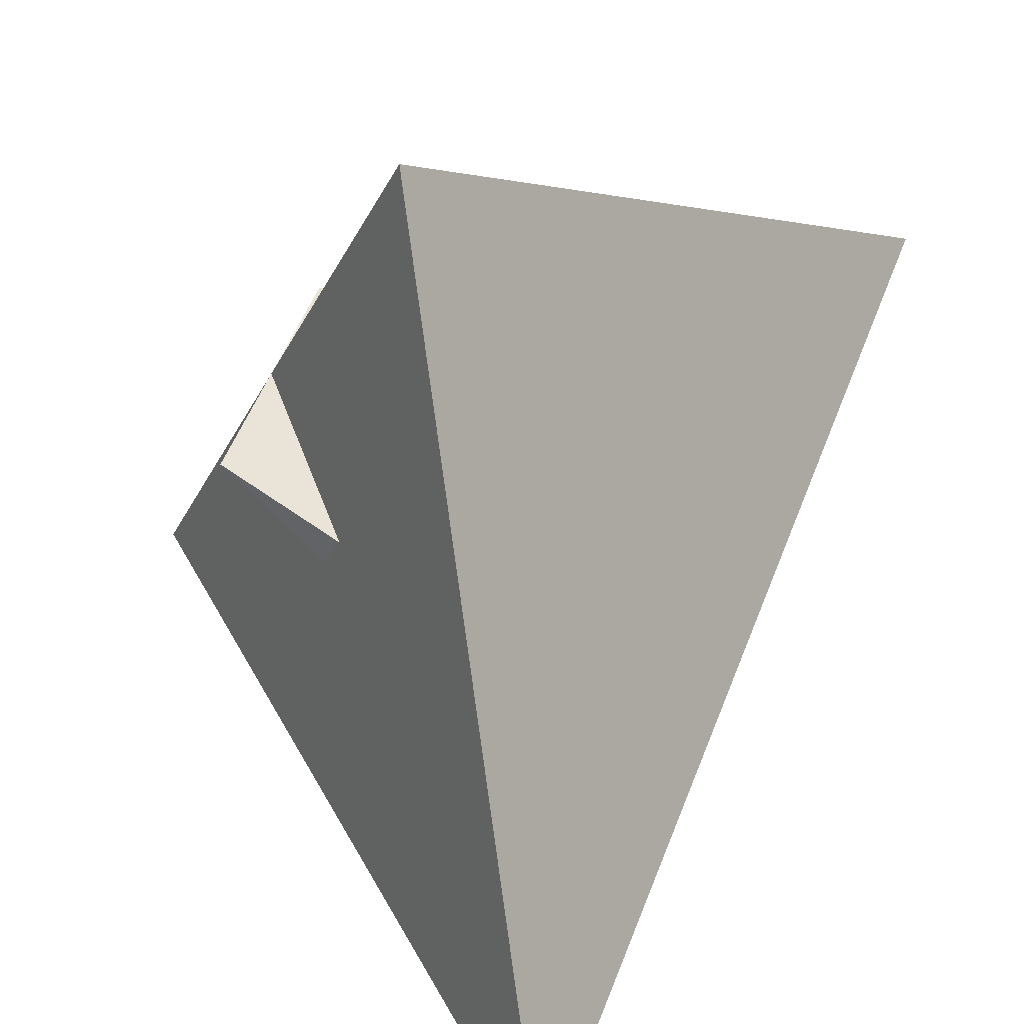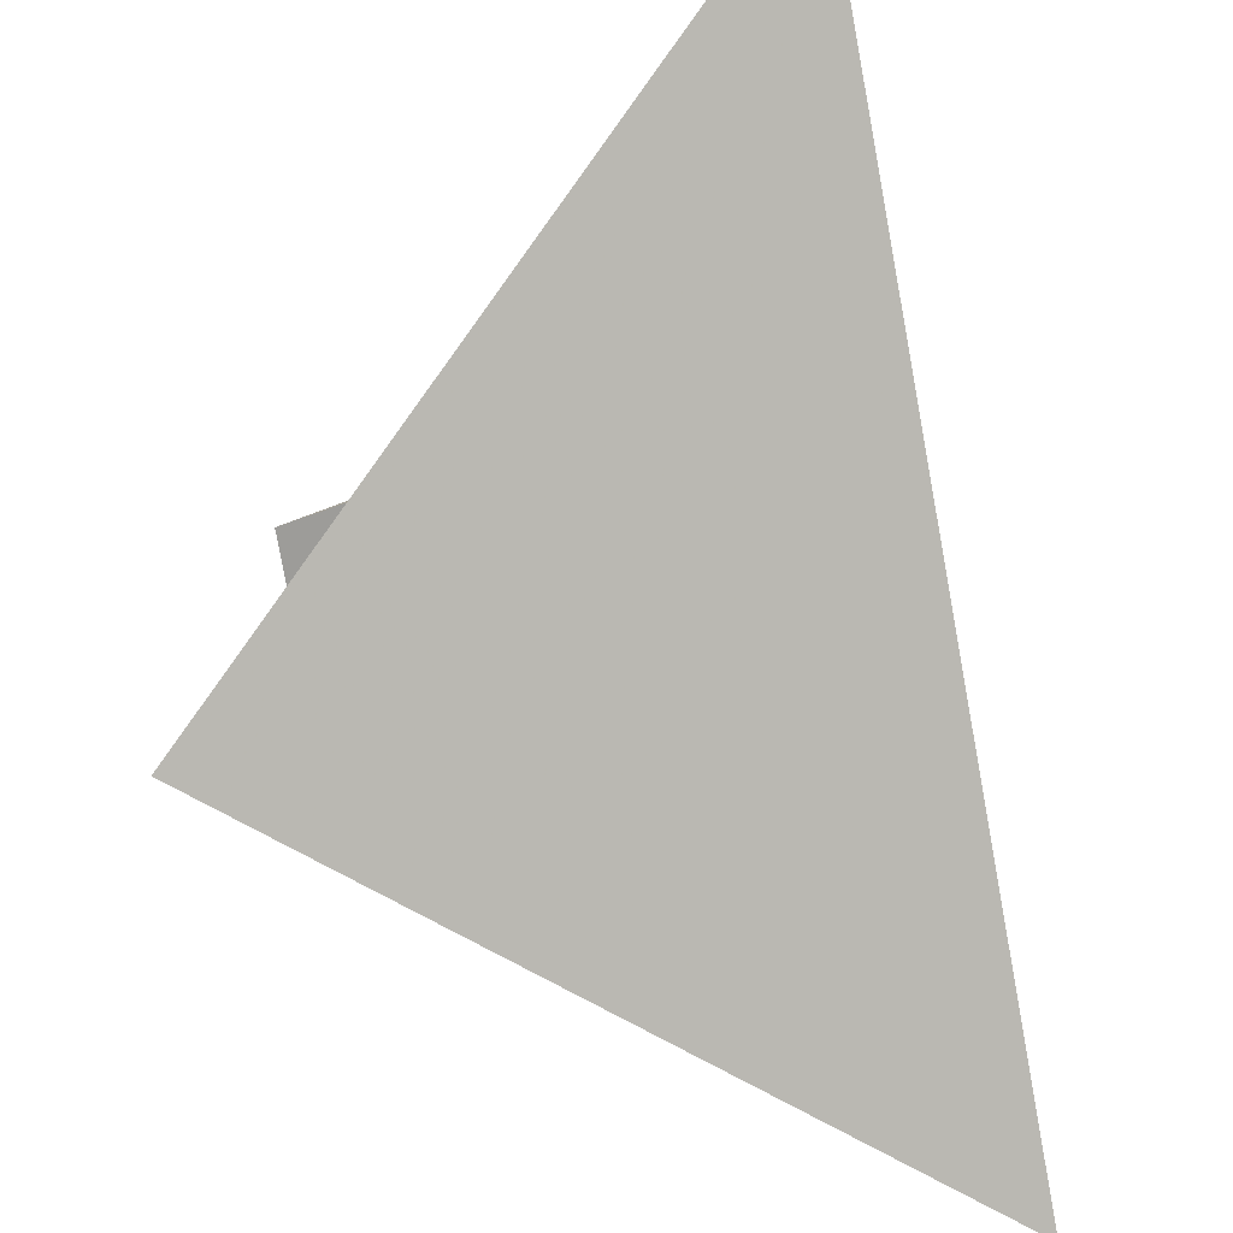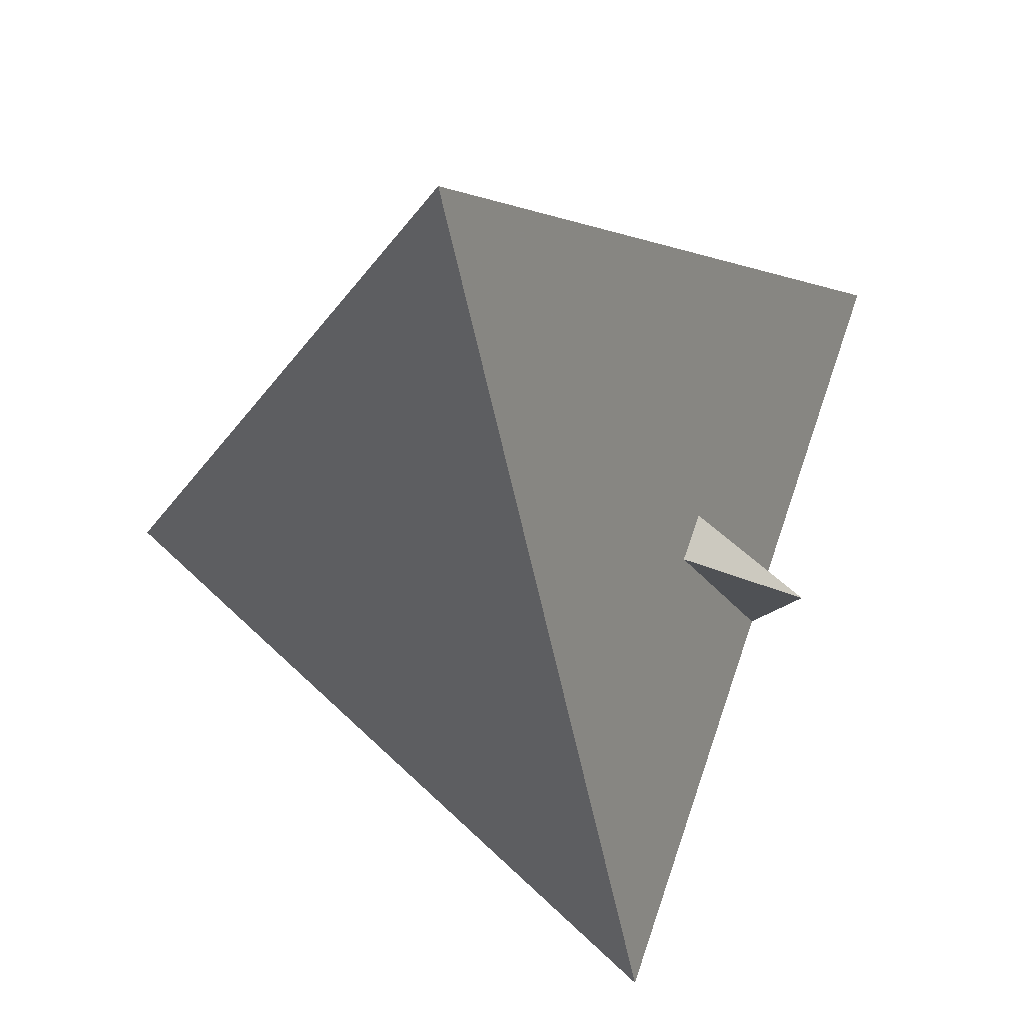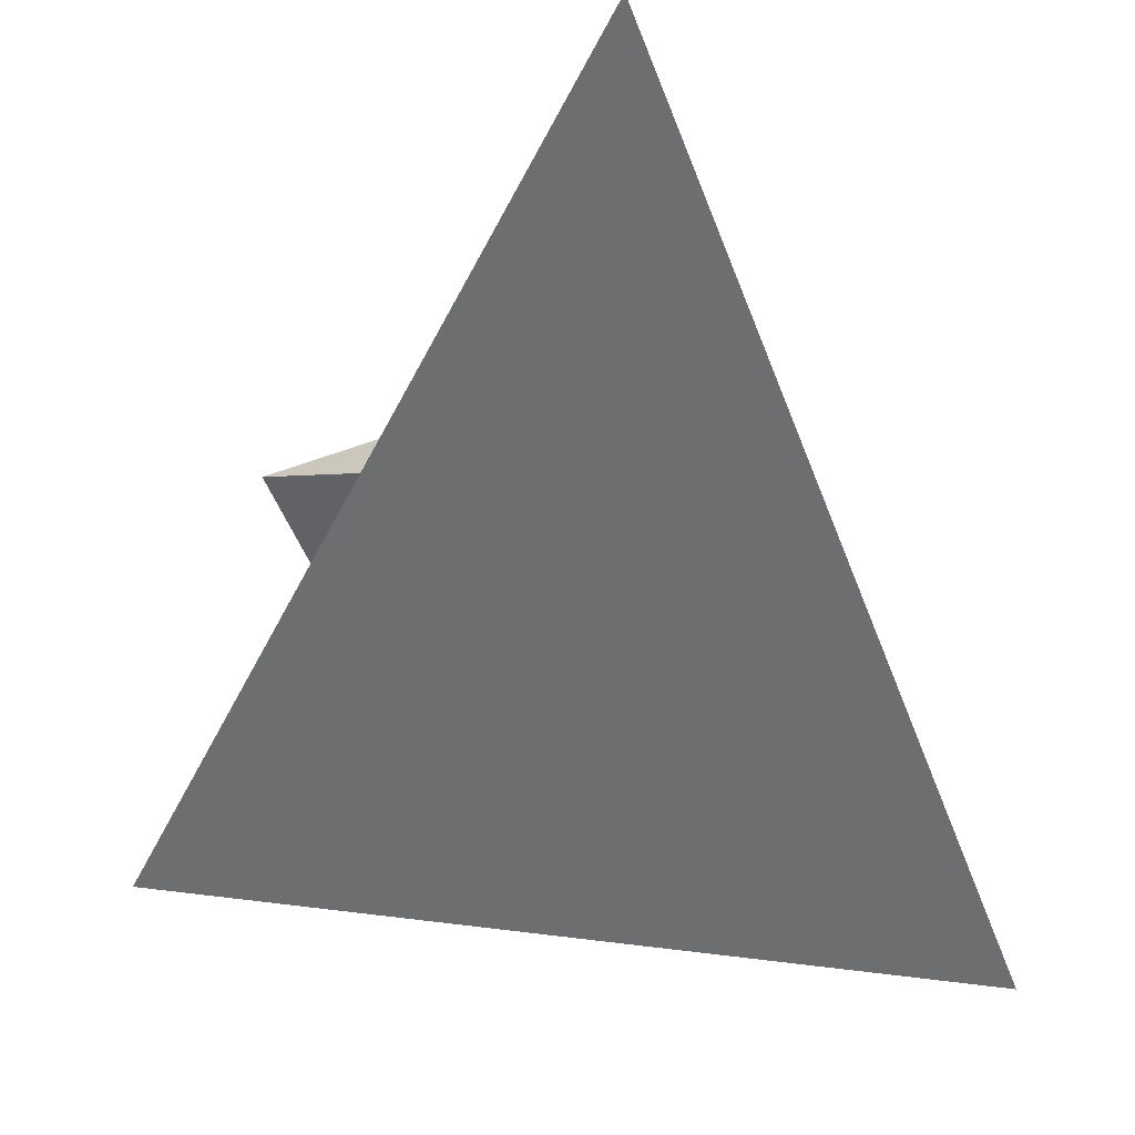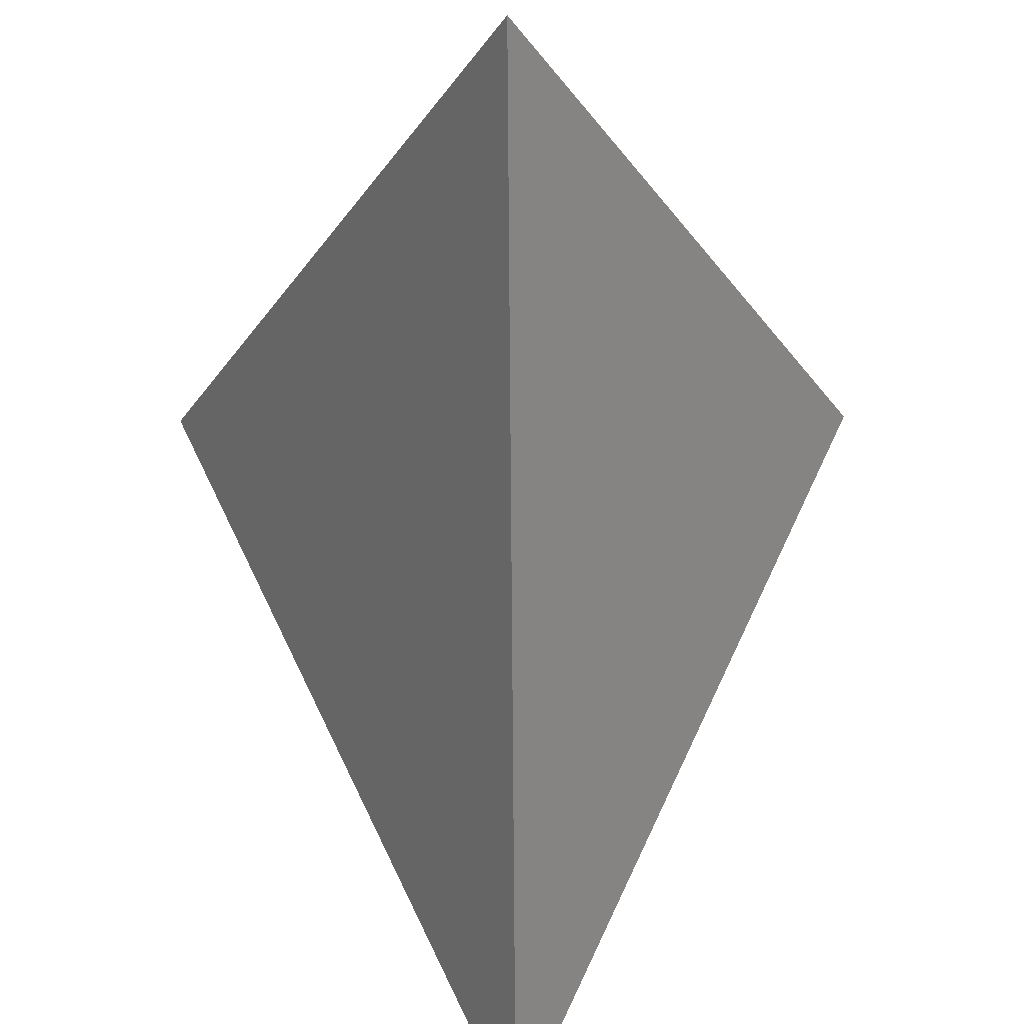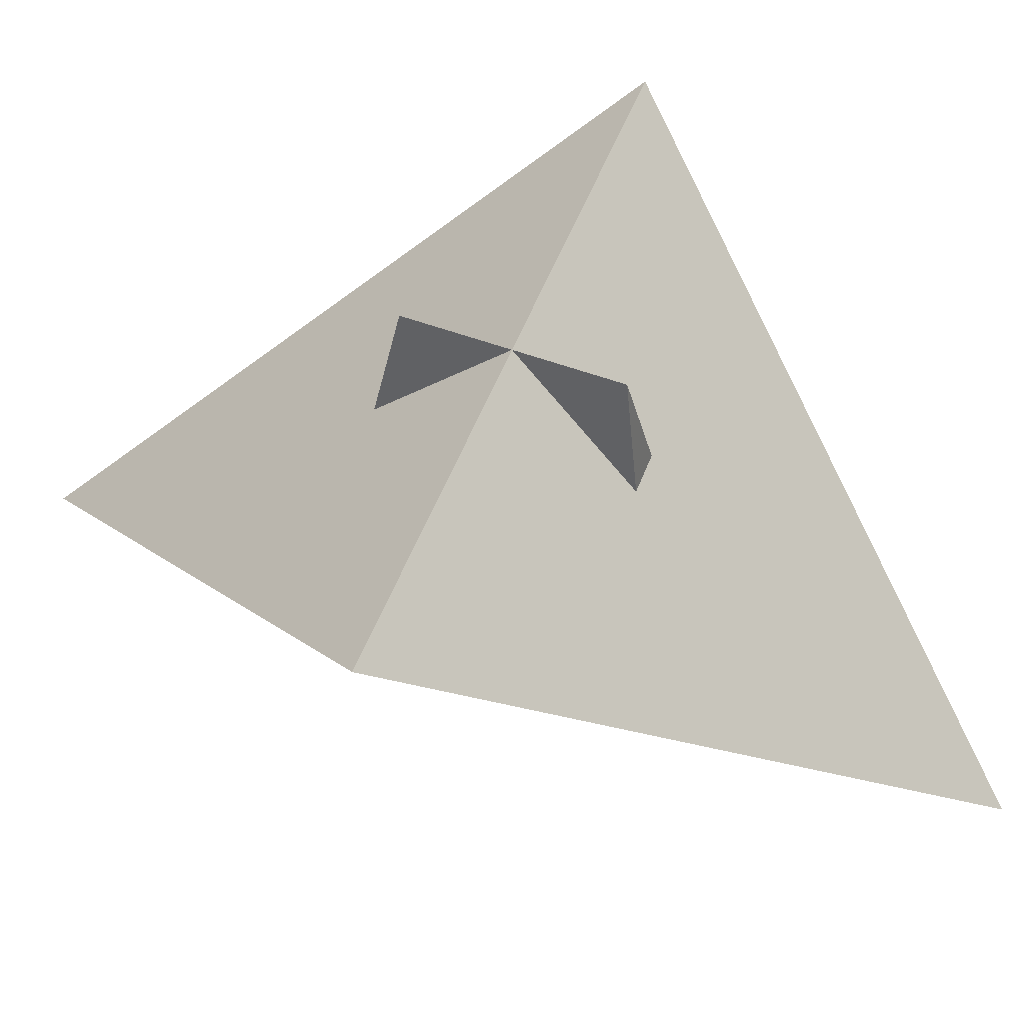
<metadata>
{"format":"obj","ext":"obj","renderer":"f3d","projection":"perspective","resolution":1024,"background":"white","views":[{"elev":-75.6,"azim":59.3,"up":"+Y"},{"elev":-34.6,"azim":104.8,"up":"+Y"},{"elev":-62.6,"azim":-117.2,"up":"+Y"},{"elev":-0.3,"azim":118.9,"up":"+Y"},{"elev":-66.6,"azim":-44.6,"up":"+Z"},{"elev":55.2,"azim":66.2,"up":"+Z"}]}
</metadata>
<code>
v 4.934 4.934 -1.207
v -4.934 -4.934 -1.208
v 3.289 -3.289 5.371
v -3.289 3.289 5.371
v -0.0002139 0.0003125 5.371
v 1.4 1.001 3.771
v 0.9998 1.4 3.771
v -1.401 -0.9999 3.771
v -1 -1.4 3.771
v 0.9999 1 5.371
v -1 -0.9999 5.371
f 3 2 1
f 1 2 4
f 3 1 4 5 7 6 5
f 4 2 3 5 9 8 5
f 6 7 10
f 8 9 11
f 8 11 5 10 7 5
f 6 10 5 11 9 5

</code>
